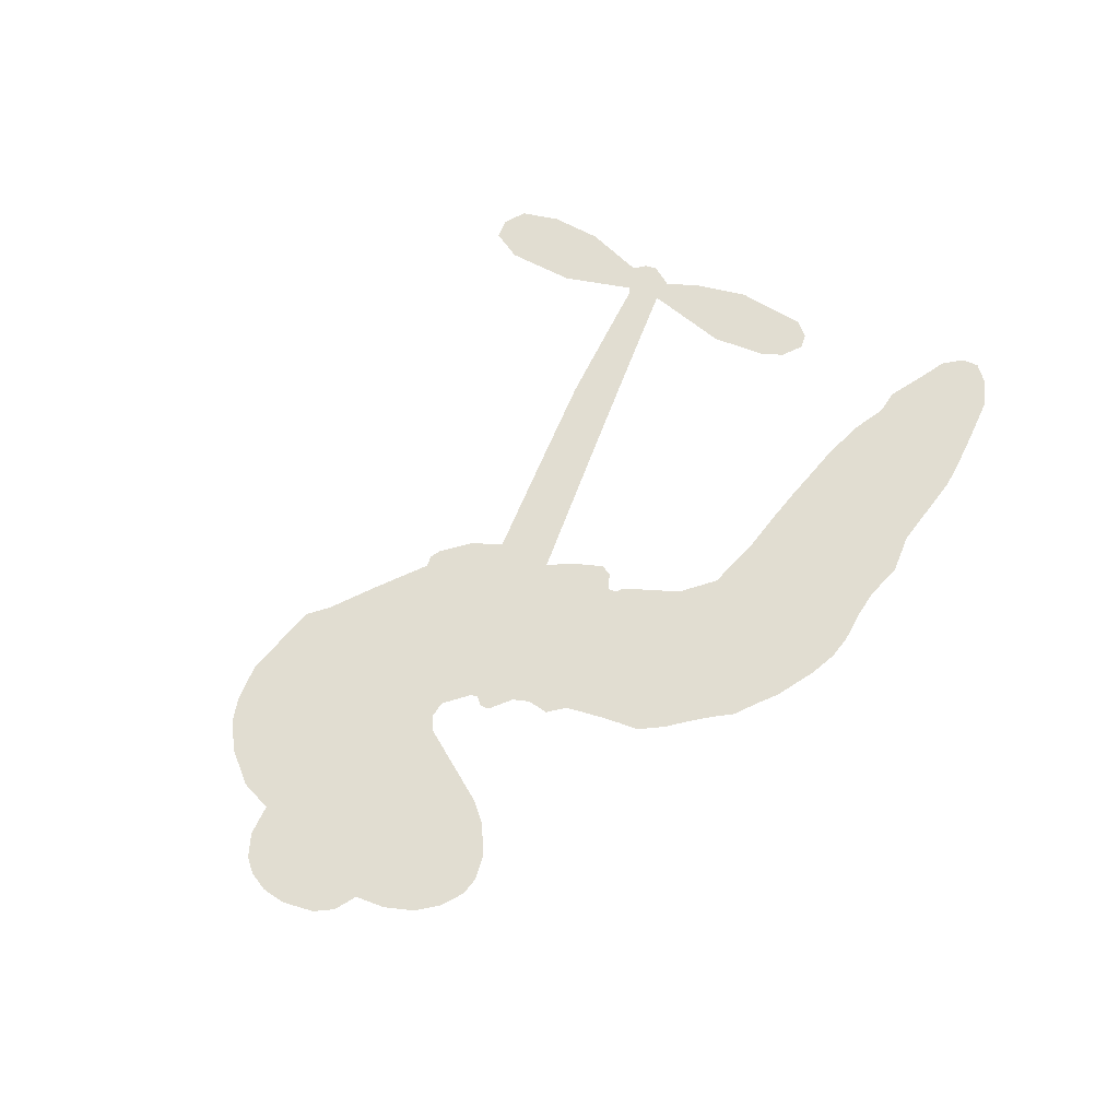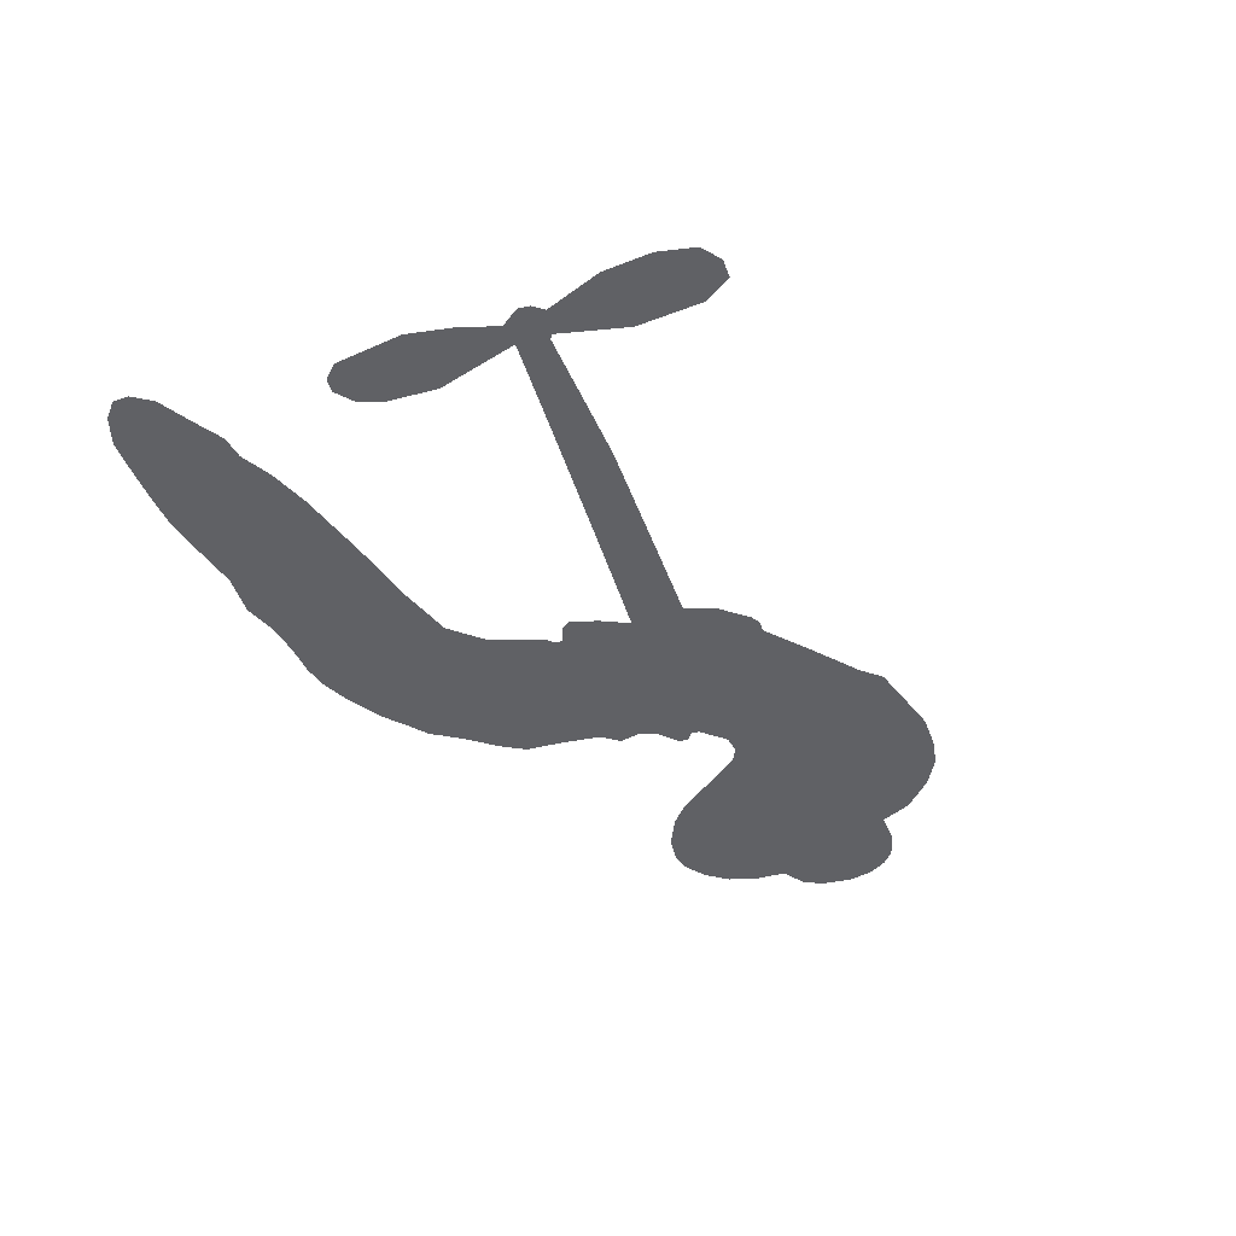
<metadata>
{"format":"obj","ext":"obj","renderer":"f3d","projection":"perspective","resolution":1024,"background":"white","views":[{"elev":68.9,"azim":-53.5,"up":"+Z"},{"elev":-47.5,"azim":122.8,"up":"+Z"}]}
</metadata>
<code>
v -80.82 -8.192 0
v -83.44 -3.671 0
v -84.88 1.301 0
v -88.76 2.927 0
v -91.26 5.727 0
v -93.12 10.86 0
v -93.32 14.93 0
v -92.34 18.3 0
v -90.6 20.71 0
v -86.96 22.94 0
v -81.86 23.84 0
v -80.86 29.4 0
v -77.33 34.99 0
v -73.43 38.64 0
v -69.44 40.5 0
v -63.38 41.87 0
v -49.87 40.86 0
v -46.27 38.16 0
v -29.42 29.02 0
v -27.53 29.49 0
v -25.68 28.85 0
v -17.85 20.42 0
v 15.64 28.36 0
v 38.8 32.25 0
v 39.45 32.96 0
v 33.97 43.9 0
v 32.06 55.14 0
v 33.7 60.28 0
v 36.95 61.03 0
v 40.62 59.25 0
v 43.42 53.31 0
v 44.75 44.94 0
v 43.5 34.69 0
v 45.35 33.14 0
v 46.06 31.17 0
v 44.6 27.55 0
v 47.92 22.28 0
v 51.49 14.17 0
v 52.74 2.436 0
v 51.14 -0.3296 0
v 48.75 -1.072 0
v 45.15 0.8544 0
v 42.91 4.354 0
v 40.38 13.06 0
v 40.88 27.3 0
v -16.16 11.46 0
v -10.27 2.971 0
v -10.82 1.124 0
v -13.3 -0.5014 0
v -12.91 -1.794 0
v -11.65 -2.536 0
v -6.045 -11.08 0
v -0.1593 -15.39 0
v 9.512 -16.51 0
v 34.04 -17.81 0
v 40.89 -18.96 0
v 46.7 -20.78 0
v 50.62 -20.57 0
v 61.9 -24.75 0
v 64.83 -27.62 0
v 65.43 -30.3 0
v 63.33 -33.24 0
v 59.06 -35.8 0
v 41.42 -38.96 0
v 27.55 -38.73 0
v 20.8 -40.48 0
v 14.87 -39.62 0
v 4.524 -40.65 0
v 0.456 -40.51 0
v -4.272 -39.38 0
v -11.51 -36.65 0
v -19.14 -32.43 0
v -28.3 -23.95 0
v -31.68 -20.21 0
v -36.01 -7.673 0
v -38.85 -5.237 0
v -39 -1.673 0
v -40.49 0.9627 0
v -44.44 3.428 0
v -44.78 4.931 0
v -43.75 6.342 0
v -44.27 7.482 0
v -48.61 10.71 0
v -51.46 10.57 0
v -53.61 8.748 0
v -59.28 -4.757 0
v -61.76 -8.344 0
v -66.11 -11.94 0
v -70.26 -13.35 0
v -73.38 -13.22 0
v -77.39 -11.31 0
v 12.34 19.47 0
v 40.39 31.45 0
v -41.84 8.094 0
v -15.15 -1.606 0
v -8.863 -6.666 0
v -42.62 4.642 0
v -27.37 26.39 0
v -12.82 7.249 0
v 26.6 23.41 0
v 41.69 33.31 0
v 33.74 25.37 0
v 37.31 26.33 0
v -42.45 2.158 0
v -15.67 1.239 0
v 36.71 38.43 0
v 43.2 30.87 0
v 40.01 36.67 0
v 61.56 -29.76 0
v 48.84 2.84 0
v -43.8 12.09 0
v -13.05 -4.279 0
v -40.01 3.754 0
v -71.59 -7.766 0
v -87.22 16.43 0
v -55.57 13.59 0
v -20.91 25.03 0
v -13.29 2.824 0
v 27.22 30.32 0
v 33.01 31.29 0
v -20.4 -0.4254 0
v -33.33 24.82 0
v -35.86 1.878 0
v -49.78 15.99 0
v -17.08 5.862 0
v 38.29 29.23 0
v -18.51 -5.967 0
v 35.04 28.71 0
v 31.63 28.12 0
v -34.17 -3.047 0
v 49.1 -27.67 0
v 40.63 20.18 0
v 36.25 56.64 0
v 44.13 39.82 0
v 52.11 8.306 0
v -85.05 8.761 0
v 30.17 24.39 0
v 48.85 -23.91 0
v 42.99 23.66 0
v 42.18 -25.99 0
v 56.23 -22.74 0
v 52.91 -25.55 0
v -68.16 32.58 0
v 2.806 -31.91 0
v -76.27 -6.626 0
v -66.34 -2.527 0
v -89.63 13.07 0
v -35.55 14.12 0
v -13.51 -11.62 0
v 33.01 49.52 0
v 40.1 40.81 0
v -85.61 5.014 0
v -78.68 4.466 0
v -82.01 6.397 0
v -76.91 11.38 0
v -81.16 10.64 0
v 50.3 -37.56 0
v 57.39 -27.38 0
v -69.93 36.35 0
v -52.95 33.43 0
v 2.696 -36.53 0
v -63.16 -4.729 0
v -56.44 1.98 0
v -67.1 -7.024 0
v -39.46 11.95 0
v -10.07 -10.01 0
v -8.713 -16.13 0
v -78.56 8.113 0
v -72.18 6.105 0
v -80.07 17.33 0
v -84.68 13.02 0
v -73.09 32.56 0
v -64.47 36.6 0
v -50.3 36.7 0
v 9.638 -39.9 0
v -1.792 -34.26 0
v -37.08 7.823 0
v -41.14 19.76 0
v -79.49 13.81 0
v -74.58 16.47 0
v -56.64 41.39 0
v -46.66 14.21 0
v 5.76 -34.34 0
v 8.514 -27.77 0
v -41.36 15.62 0
v -54.76 37.41 0
v -37.95 33.77 0
v -45.38 17.68 0
v -59.68 37.62 0
v -50.33 24.19 0
v -45.49 30.54 0
v -48.83 20.23 0
v -46.98 34.25 0
v -44.55 24.06 0
v -55.27 19.94 0
v -42.14 36 0
v -52.08 18.51 0
v -41.63 32.05 0
v -41.89 27.7 0
v -37.86 29.54 0
v -38.02 25.24 0
v -33.73 31.44 0
v -36.16 20.82 0
v -34.38 28.14 0
v -52.34 13.76 0
v -17.99 -2.886 0
v -21.53 -3.67 0
v -27.15 0.4569 0
v -24.14 -9.463 0
v 40 55.33 0
v 36.77 52.1 0
v 37.27 47.35 0
v -72.55 -1.539 0
v -69.85 -4.306 0
v -26.98 17.5 0
v -80.29 -0.05815 0
v -60.58 8.597 0
v -4.802 -14.9 0
v -4.348 -22.06 0
v -2.229 -18.58 0
v -6.112 -18.84 0
v -12.48 -21.81 0
v -8.406 -22.05 0
v 2.418 -24.03 0
v -11.7 -28.82 0
v -0.6769 -21.87 0
v -2.184 -27.28 0
v 3.75 -19.44 0
v -10.98 -25.07 0
v -23.52 -28.03 0
v -6.993 -27.37 0
v -83.81 19.77 0
v -83.41 16.29 0
v -76.92 30.84 0
v -77.43 25.97 0
v -73.42 28.08 0
v -72.9 22.19 0
v -66.41 41.19 0
v -67.32 38.17 0
v -1.465 -37.85 0
v -6.752 -35.11 0
v -71.14 11.83 0
v -60.01 41.64 0
v -60.47 29.43 0
v -31.61 0.5705 0
v -29.27 -3.69 0
v -29.63 8.174 0
v -32.62 4.937 0
v -28.85 4.154 0
v -23.75 4.132 0
v -23.94 -17.06 0
v 37.68 43.65 0
v 40.93 45.88 0
v 44.09 49.13 0
v 40.46 50.7 0
v -73.36 -4.853 0
v -76.7 -2.28 0
v -75.28 1.808 0
v -22.61 20.59 0
v -30.83 20.48 0
v -81.89 2.969 0
v -57.1 10.08 0
v -60.61 13.72 0
v -55.02 5.355 0
v -61.8 0.6422 0
v -58.93 5.025 0
v -63.62 4.978 0
v -65.91 10.04 0
v -0.6054 -30.62 0
v 2.191 -27.94 0
v -4.774 -30.84 0
v -8.942 -31.68 0
v 7.127 -23.25 0
v 22.3 -16.98 0
v 8.229 -19.78 0
v 11.73 -22.98 0
v 16.1 -16.67 0
v 13.08 -27.43 0
v 11.47 -31.26 0
v 20.23 -24.29 0
v 12.62 -19.42 0
v 7.943 -31.36 0
v 13.42 -35.32 0
v 15.95 -24.73 0
v 17.34 -20.68 0
v 18.31 -35.94 0
v 21.65 -20.77 0
v 19.41 -29.88 0
v 27.95 -25.51 0
v 15.54 -31.01 0
v 28.24 -17.4 0
v 24.18 -23.9 0
v 23.09 -27.9 0
v 27.45 -21.39 0
v 24.15 -33.79 0
v 33.17 -23.32 0
v 4.79 -15.93 0
v -78.01 21.43 0
v -74.13 13.19 0
v -73.9 9.753 0
v -71.38 15.26 0
v -71.85 18.8 0
v -67.51 13.85 0
v -66.32 22.46 0
v -68.33 17.52 0
v -63.95 16.64 0
v -59.61 18.24 0
v -56.62 16.79 0
v -59.19 23.94 0
v -62.83 20.54 0
v -61.34 33.62 0
v -64.42 30.76 0
v -57.2 32.31 0
v -68.4 27.58 0
v -63.85 26.31 0
v -55.83 27.66 0
v -25.45 -3.019 0
v -26.64 -6.535 0
v -33.68 -13.89 0
v -31.26 -7.763 0
v -34.81 -10.81 0
v -31.11 -11.23 0
v -28.82 -15.5 0
v -23.77 0.7637 0
v -19.77 3.37 0
v -21.68 8.047 0
v -27.37 -19.87 0
v -15.96 -25.66 0
v -79.75 -4.55 0
v -24.88 23.48 0
v -33.86 17.77 0
v -37.79 17.29 0
v -30.82 14.19 0
v -29.63 23.73 0
v -57.86 -1.39 0
v -62.75 11.11 0
v -69.35 8.558 0
v -68.08 4.199 0
v -71.42 2.187 0
v 21.93 -36.84 0
v 27.62 -30.31 0
v -75.17 19.73 0
v -71.21 25.34 0
v -55.17 23.84 0
v -25.1 -13.33 0
v -19.11 -13.56 0
v -32.64 -17.02 0
v -18.75 9.634 0
v -19.03 15.56 0
v -25.59 8.504 0
v -23.39 13.55 0
v -27.19 20.76 0
v -33.33 10.34 0
v -65.59 1.263 0
v 28.43 -34.55 0
v 34.41 -38.87 0
v 35.26 -31.54 0
v 30.95 -38.8 0
v 32.74 -35.01 0
v 37.24 -35.54 0
v 31.39 -31.4 0
v 33.13 -27.6 0
v 41.09 -31.44 0
v 37.4 -25.78 0
v 39.77 -22.72 0
v 43.5 -22.59 0
v 37.48 -18.4 0
v -1.919 15.48 0
v -1.107 24.42 0
v -21.76 17.26 0
v -27.21 12.56 0
v 41.18 -35.21 0
v 46.65 -33.31 0
v 45.88 -38.35 0
v 53.44 -30.64 0
v 36.28 -21.68 0
v -9.042 13.47 0
v 49.75 -31.26 0
v 54.72 -36.71 0
v 52.15 -34.11 0
v 56.3 -33.21 0
v -9.477 22.42 0
v -16.3 17.47 0
v -13.66 21.43 0
v 46.92 7.7 0
v 49.17 10.96 0
v 45.71 15.9 0
v 41.65 8.706 0
v 44.91 11.49 0
v -89.05 9.091 0
v -14.62 -7.77 0
v -18.02 -9.851 0
v -47.3 26.98 0
v -49.96 30.32 0
v -41.01 23.2 0
v -15.28 -34.45 0
v -15.48 -30.48 0
v 31.06 -20.1 0
v -22.26 -22.27 0
v -17.35 -21.33 0
v -14.16 -17.13 0
v -20.21 -18.67 0
v -11.99 -14.62 0
v -17.57 -16.42 0
v 37.98 -29.32 0
v 45.1 -29.29 0
v 45.81 -25.81 0
v -10.6 17.88 0
v -12.6 12.46 0
v -6.182 16.97 0
v -5.293 23.42 0
v 5.208 17.48 0
v -2.806 19.79 0
v 1.645 16.48 0
v 7.268 26.39 0
v 2.261 21.14 0
v 6.829 21.8 0
v 3.08 25.41 0
v 8.773 18.47 0
v 49.71 18.23 0
v 44.68 19.83 0
v 40.51 16.62 0
v -52.08 27.32 0
v -25.87 -25.97 0
v -20.03 -25.37 0
v -21.29 -30.19 0
v -18.05 -28.67 0
v -13.32 15.81 0
v 21.43 29.35 0
v 24.79 27.06 0
v 19.47 21.45 0
v 23.04 22.43 0
v 20.29 25.44 0
v 16.26 24.18 0
v 11.46 27.38 0
v 10.71 23.29 0
v 9.857 -34.76 0
v 6.858 -37.96 0
f 112 206 391
f 186 160 174
f 75 130 76
f 203 122 201
f 105 121 206
f 45 107 93
f 51 50 112
f 123 78 77
f 89 88 114
f 125 118 99
f 1 91 145
f 162 164 87
f 25 108 106
f 43 42 110
f 80 79 97
f 126 93 24
f 58 138 142
f 179 299 180
f 128 129 102
f 105 125 325
f 52 166 167
f 143 159 172
f 240 176 70
f 142 138 131
f 176 240 161
f 223 231 219
f 59 158 109
f 95 112 50
f 117 21 98
f 113 94 97
f 97 104 113
f 104 78 113
f 349 383 22
f 166 112 391
f 105 95 49
f 74 73 327
f 51 112 96
f 82 94 111
f 107 34 101
f 52 218 53
f 323 345 322
f 203 260 122
f 90 89 114
f 167 221 218
f 145 256 257
f 91 90 114
f 298 232 170
f 98 19 334
f 282 183 437
f 77 76 130
f 4 3 152
f 152 5 4
f 56 365 366
f 45 126 103
f 115 9 8
f 8 7 147
f 45 139 36
f 106 151 252
f 147 7 6
f 381 158 375
f 114 145 91
f 246 208 245
f 136 154 156
f 10 9 115
f 19 122 334
f 205 83 124
f 17 174 18
f 84 205 116
f 165 111 94
f 182 83 111
f 162 146 164
f 239 15 159
f 206 207 127
f 129 137 102
f 236 234 235
f 350 250 326
f 172 159 14
f 180 302 342
f 126 45 93
f 322 318 320
f 239 238 15
f 211 150 212
f 5 152 390
f 136 152 154
f 25 93 101
f 31 30 210
f 107 45 36
f 124 192 197
f 161 183 144
f 119 430 137
f 120 119 129
f 296 364 376
f 359 361 355
f 287 274 285
f 363 373 406
f 276 285 281
f 50 49 95
f 53 218 220
f 275 54 297
f 49 48 118
f 126 128 103
f 274 287 294
f 58 57 138
f 78 123 113
f 407 406 131
f 118 105 49
f 375 158 142
f 68 161 69
f 61 109 62
f 421 139 132
f 109 60 59
f 166 52 96
f 423 394 160
f 60 109 61
f 348 349 351
f 85 84 116
f 141 58 142
f 162 87 86
f 43 110 385
f 134 32 151
f 386 385 135
f 110 42 41
f 110 135 385
f 102 103 128
f 57 366 407
f 40 110 41
f 40 39 110
f 421 387 420
f 119 137 129
f 141 158 59
f 37 36 139
f 105 206 95
f 47 118 48
f 94 81 97
f 95 206 112
f 430 433 432
f 432 100 430
f 413 416 369
f 82 81 94
f 177 165 94
f 98 20 19
f 98 21 20
f 97 79 104
f 63 62 109
f 108 151 106
f 117 330 259
f 210 133 211
f 93 107 101
f 83 82 111
f 259 22 117
f 348 99 46
f 47 99 118
f 24 93 25
f 132 139 45
f 35 34 107
f 126 24 128
f 101 34 33
f 118 125 105
f 130 123 77
f 115 8 147
f 128 24 120
f 108 101 33
f 27 133 28
f 108 33 134
f 255 253 254
f 185 111 165
f 28 133 29
f 133 30 29
f 129 128 120
f 110 39 135
f 159 15 14
f 145 114 256
f 193 160 394
f 101 108 25
f 389 388 385
f 36 35 107
f 168 154 153
f 81 80 97
f 372 373 363
f 151 108 134
f 214 114 164
f 145 257 329
f 163 265 335
f 179 233 171
f 390 6 5
f 147 390 171
f 113 123 177
f 177 123 248
f 209 346 392
f 397 396 225
f 261 154 152
f 27 150 211
f 253 252 151
f 152 136 390
f 3 2 216
f 168 169 300
f 261 152 3
f 168 156 154
f 261 153 154
f 234 236 172
f 179 156 155
f 147 171 115
f 64 374 372
f 375 380 381
f 141 142 158
f 142 131 375
f 172 14 13
f 143 173 239
f 308 205 197
f 196 198 187
f 283 175 67
f 161 144 176
f 264 266 163
f 214 146 213
f 85 262 264
f 262 85 116
f 114 88 164
f 87 164 88
f 177 94 113
f 332 148 331
f 112 166 96
f 166 149 403
f 346 209 345
f 223 219 221
f 169 168 153
f 155 156 168
f 265 162 86
f 162 265 146
f 179 180 170
f 11 10 232
f 136 156 171
f 171 156 179
f 12 234 13
f 172 13 234
f 173 311 189
f 189 311 313
f 16 173 189
f 200 198 199
f 288 280 284
f 183 282 144
f 270 184 224
f 70 176 241
f 245 248 123
f 148 165 177
f 188 194 192
f 188 182 185
f 179 155 299
f 179 170 233
f 299 300 242
f 301 302 180
f 188 192 124
f 17 181 186
f 83 182 124
f 438 161 68
f 437 283 279
f 288 290 286
f 220 226 228
f 332 165 148
f 188 185 178
f 17 186 174
f 189 186 181
f 174 193 18
f 185 182 111
f 202 187 200
f 182 188 124
f 16 189 243
f 311 173 312
f 189 313 186
f 194 190 192
f 18 193 196
f 194 188 178
f 190 195 197
f 160 193 174
f 198 196 193
f 122 204 201
f 393 194 199
f 160 313 316
f 304 314 343
f 190 197 192
f 198 193 191
f 197 195 308
f 199 191 393
f 198 191 199
f 395 194 178
f 198 200 187
f 201 200 199
f 204 19 202
f 395 199 194
f 201 395 203
f 332 178 185
f 204 202 200
f 260 331 333
f 201 204 200
f 19 204 122
f 83 205 84
f 197 205 124
f 207 206 121
f 206 127 391
f 324 317 207
f 130 320 246
f 250 350 249
f 123 130 245
f 127 207 209
f 207 121 324
f 30 133 210
f 133 27 211
f 150 26 212
f 210 211 255
f 252 212 26
f 253 255 212
f 146 354 339
f 258 153 216
f 146 214 164
f 256 214 213
f 353 247 333
f 348 46 349
f 2 1 329
f 216 257 258
f 307 263 308
f 354 267 338
f 52 167 218
f 221 220 218
f 221 167 223
f 269 270 227
f 219 226 220
f 53 220 228
f 167 222 223
f 219 220 221
f 402 400 404
f 328 225 229
f 222 229 223
f 269 227 271
f 226 227 224
f 224 273 228
f 397 72 396
f 71 70 241
f 227 226 219
f 226 224 228
f 223 229 231
f 144 269 176
f 273 224 184
f 297 53 228
f 399 251 327
f 231 229 225
f 400 402 399
f 426 427 425
f 71 241 272
f 219 231 227
f 10 115 232
f 233 115 171
f 170 232 233
f 115 233 232
f 11 235 12
f 234 12 235
f 11 232 298
f 236 143 172
f 235 11 298
f 235 237 343
f 299 301 180
f 237 302 304
f 143 239 159
f 173 16 238
f 173 238 239
f 70 69 240
f 161 240 69
f 176 269 271
f 271 231 272
f 338 268 337
f 262 263 217
f 314 312 143
f 189 181 243
f 316 313 244
f 246 245 130
f 249 248 245
f 319 322 321
f 318 207 317
f 250 249 208
f 215 260 333
f 249 245 208
f 248 247 353
f 250 208 324
f 247 248 249
f 325 250 324
f 325 326 250
f 230 399 424
f 400 222 401
f 106 252 26
f 253 151 32
f 255 254 31
f 212 252 253
f 210 255 31
f 253 32 254
f 212 255 211
f 214 256 114
f 257 256 213
f 257 213 258
f 216 2 329
f 339 258 213
f 169 153 258
f 330 117 98
f 326 351 350
f 331 260 203
f 259 330 352
f 3 216 261
f 153 261 216
f 263 262 116
f 266 264 262
f 310 304 305
f 301 242 303
f 265 266 267
f 266 262 217
f 267 266 217
f 265 163 266
f 268 267 217
f 268 338 267
f 263 336 217
f 268 303 337
f 270 269 144
f 227 231 271
f 270 144 282
f 227 270 224
f 272 231 225
f 176 271 241
f 272 225 396
f 241 271 272
f 184 278 276
f 228 273 275
f 276 284 285
f 285 274 277
f 273 276 275
f 284 276 278
f 184 276 273
f 54 275 281
f 175 283 437
f 276 281 275
f 279 184 282
f 278 184 279
f 437 279 282
f 290 288 284
f 376 398 296
f 277 54 281
f 282 184 270
f 438 183 161
f 66 286 67
f 67 286 283
f 279 290 278
f 284 280 285
f 285 280 287
f 277 281 285
f 340 65 295
f 278 290 284
f 292 287 280
f 294 287 292
f 340 286 66
f 341 293 295
f 292 280 293
f 358 359 355
f 279 283 290
f 286 290 283
f 293 280 288
f 291 294 398
f 294 292 289
f 295 293 288
f 289 292 293
f 294 289 296
f 294 291 274
f 340 288 286
f 293 341 289
f 361 362 341
f 365 376 364
f 342 170 180
f 275 297 228
f 237 235 298
f 300 299 155
f 301 299 242
f 168 300 155
f 337 300 169
f 242 337 303
f 342 302 237
f 305 301 303
f 311 312 244
f 336 303 268
f 307 310 306
f 301 305 302
f 305 303 306
f 303 336 306
f 304 302 305
f 307 306 263
f 305 306 310
f 308 263 116
f 307 195 309
f 308 116 205
f 195 307 308
f 309 344 316
f 309 244 315
f 307 309 310
f 315 310 309
f 312 173 143
f 313 311 244
f 314 143 236
f 315 312 314
f 244 309 316
f 186 313 160
f 343 314 236
f 315 314 304
f 315 304 310
f 244 312 315
f 344 309 195
f 393 394 423
f 208 246 317
f 318 317 246
f 75 320 130
f 207 318 209
f 323 251 345
f 320 318 246
f 320 321 322
f 322 319 323
f 320 75 321
f 318 322 209
f 347 74 323
f 327 323 74
f 317 324 208
f 325 324 121
f 105 325 121
f 326 325 125
f 348 326 125
f 350 247 249
f 230 425 399
f 323 327 251
f 427 397 328
f 73 399 327
f 145 329 1
f 216 329 257
f 334 330 98
f 215 352 260
f 332 331 203
f 331 148 333
f 178 332 203
f 332 185 165
f 353 333 148
f 371 247 350
f 122 260 334
f 334 260 352
f 336 263 306
f 265 86 335
f 268 217 336
f 300 337 242
f 337 169 338
f 169 258 339
f 265 354 146
f 146 339 213
f 169 339 338
f 65 340 66
f 288 340 295
f 65 355 295
f 341 295 355
f 237 298 342
f 170 342 298
f 235 343 236
f 304 343 237
f 195 190 344
f 423 344 190
f 346 345 251
f 322 345 209
f 399 425 400
f 391 392 149
f 99 348 125
f 323 319 347
f 413 410 368
f 259 370 22
f 215 351 370
f 326 348 351
f 371 333 247
f 370 351 349
f 371 215 333
f 259 352 215
f 334 352 330
f 148 177 353
f 248 353 177
f 267 354 265
f 339 354 338
f 360 363 357
f 289 341 362
f 357 359 360
f 358 356 359
f 364 140 365
f 360 359 356
f 355 65 358
f 361 359 357
f 356 64 360
f 364 405 140
f 361 357 362
f 355 361 341
f 357 363 405
f 289 362 296
f 360 64 372
f 374 157 373
f 296 362 364
f 362 357 405
f 366 365 140
f 398 376 55
f 366 140 407
f 56 366 57
f 417 415 418
f 365 56 367
f 428 384 383
f 22 370 349
f 215 370 259
f 350 351 371
f 215 371 351
f 373 157 380
f 363 360 372
f 378 375 131
f 373 378 406
f 372 374 373
f 381 380 379
f 365 367 376
f 55 376 367
f 377 410 408
f 46 383 349
f 406 378 131
f 373 380 378
f 63 381 379
f 380 375 378
f 157 379 380
f 63 109 381
f 158 381 109
f 408 382 384
f 22 383 384
f 386 135 38
f 377 408 428
f 428 46 409
f 385 386 389
f 387 386 38
f 389 44 388
f 421 420 37
f 422 44 387
f 386 387 389
f 43 385 388
f 44 389 387
f 171 390 136
f 6 390 147
f 392 391 127
f 166 391 149
f 209 392 127
f 149 392 346
f 394 393 191
f 190 194 393
f 193 394 191
f 423 160 316
f 203 395 178
f 199 395 201
f 272 396 71
f 222 328 229
f 328 397 225
f 291 398 55
f 294 296 398
f 400 328 222
f 401 222 167
f 399 402 251
f 167 403 401
f 404 149 346
f 404 400 401
f 346 251 402
f 166 403 167
f 404 403 149
f 404 401 403
f 346 402 404
f 140 405 363
f 362 405 364
f 407 131 138
f 363 406 140
f 407 138 57
f 140 406 407
f 410 377 368
f 413 411 410
f 428 408 384
f 382 408 410
f 413 414 416
f 382 410 411
f 369 411 413
f 416 414 412
f 436 434 435
f 413 368 414
f 417 416 412
f 92 436 419
f 418 369 416
f 417 419 436
f 139 421 37
f 417 418 416
f 417 412 419
f 387 38 420
f 422 421 132
f 344 423 316
f 421 422 387
f 393 423 190
f 72 397 427
f 399 73 424
f 400 425 328
f 425 427 328
f 425 230 426
f 72 427 426
f 46 428 383
f 377 428 409
f 119 429 430
f 137 430 100
f 432 433 431
f 429 23 433
f 434 431 433
f 433 430 429
f 434 433 23
f 415 417 436
f 92 431 434
f 434 436 92
f 434 23 435
f 415 436 435
f 437 183 438
f 68 175 438
f 437 438 175

</code>
